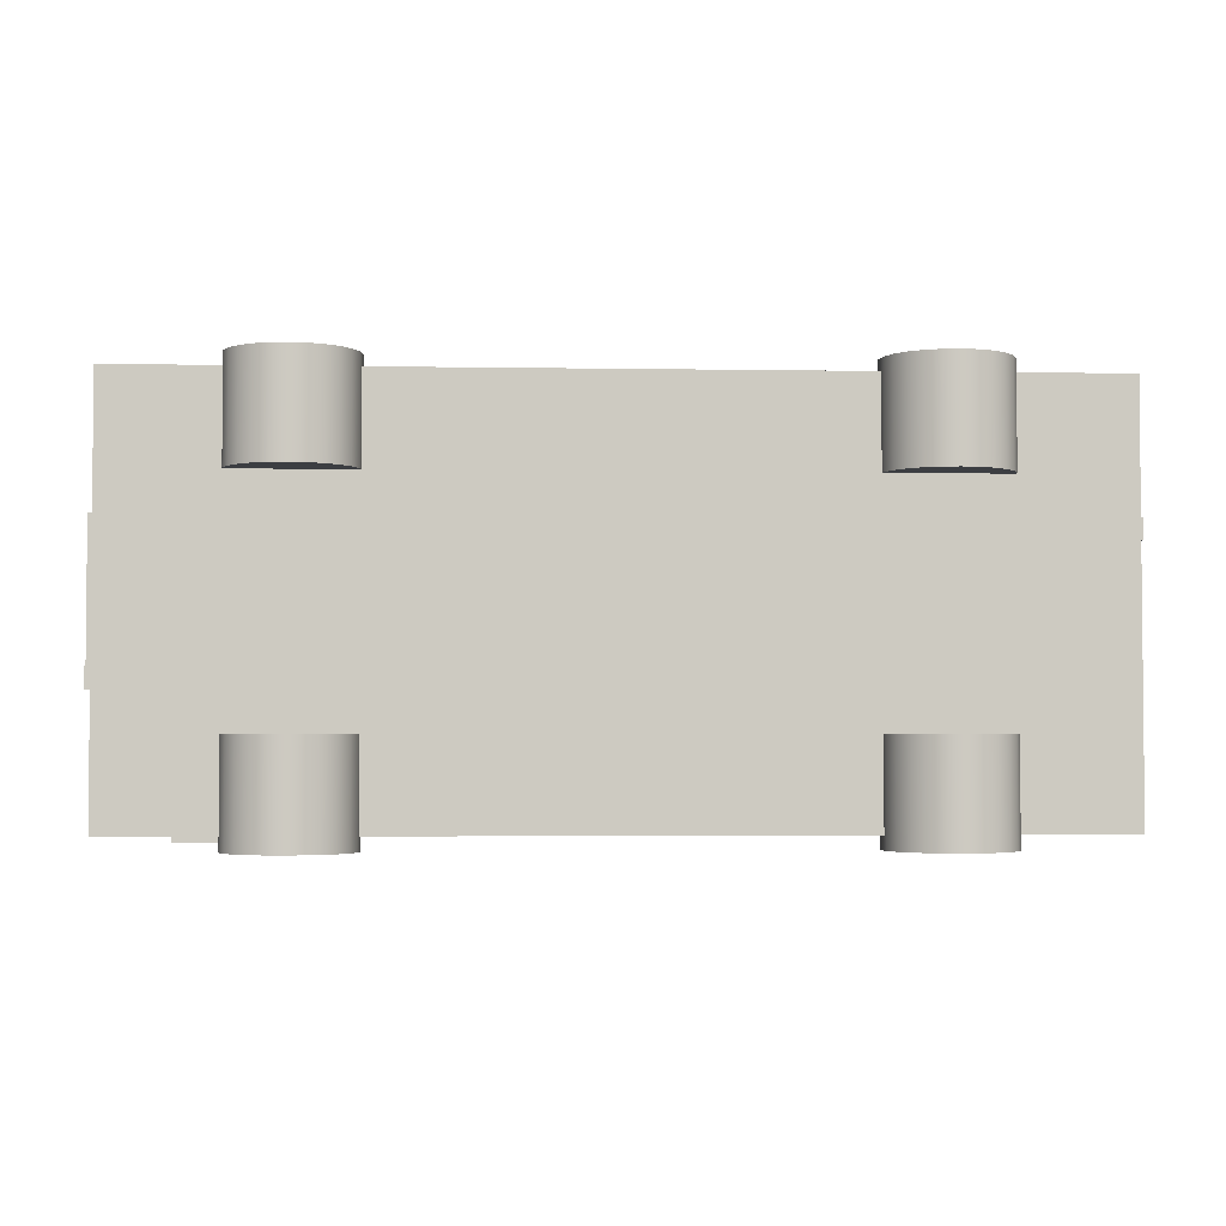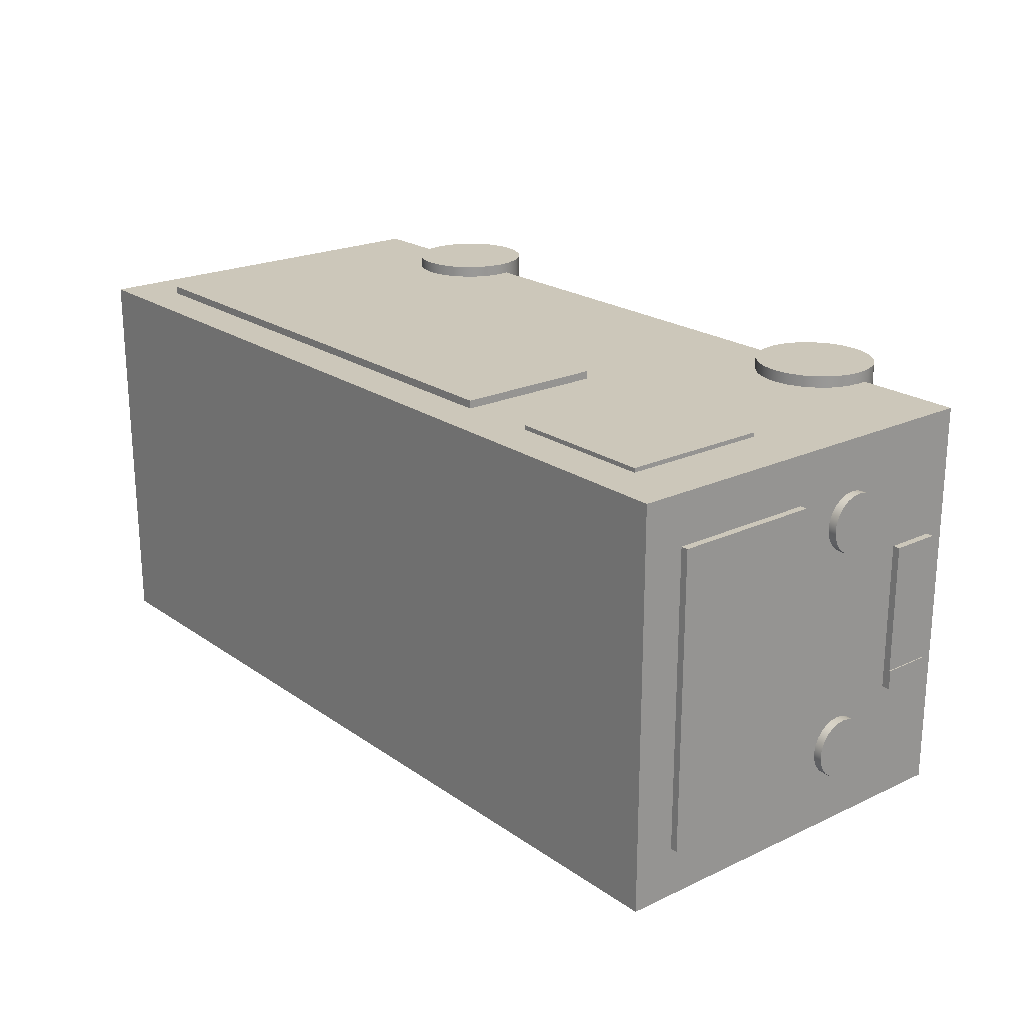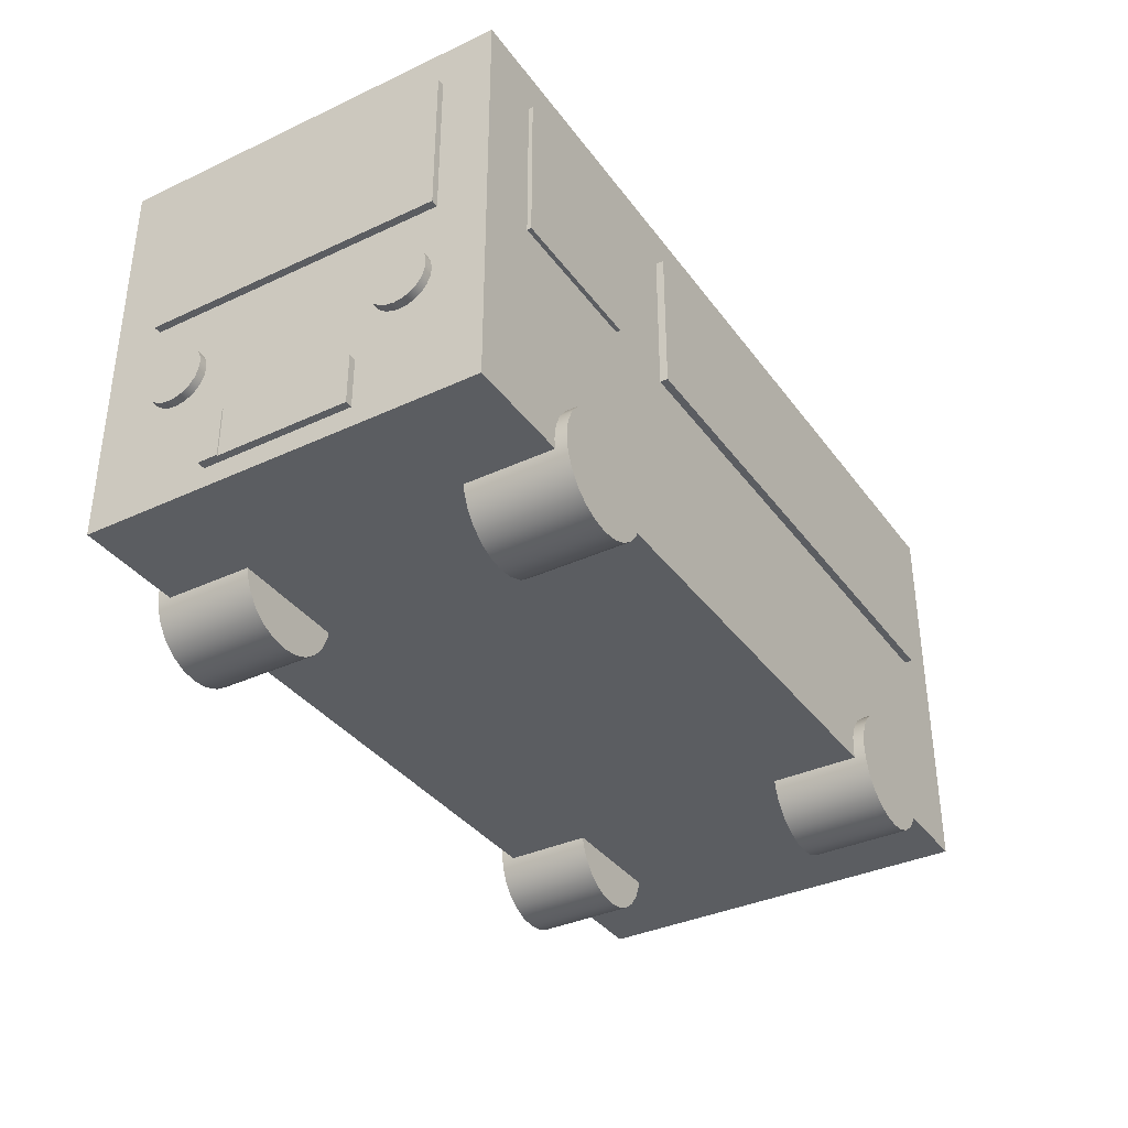
<metadata>
{"format":"obj","ext":"obj","renderer":"f3d","projection":"perspective","resolution":1024,"background":"white","views":[{"elev":-3.1,"azim":-3.3,"up":"+Z"},{"elev":21.5,"azim":-129.5,"up":"+Z"},{"elev":-36.1,"azim":-58.6,"up":"+Y"}]}
</metadata>
<code>
o deur
v -2.38 4.111 -1.069
v -2.38 4.111 -2.069
v -2.38 1.111 -1.069
v -2.38 1.111 -2.069
v -3.88 4.111 -2.069
v -3.88 4.111 -1.069
v -3.88 1.111 -2.069
v -3.88 1.111 -1.069
f 1 3 4 2
f 5 7 8 6
f 5 6 1 2
f 8 7 4 3
f 6 8 3 1
f 2 4 7 5
o ruit_rechts
v 3.924 4.155 -1.069
v 3.924 4.155 -2.069
v 3.924 2.655 -1.069
v 3.924 2.655 -2.069
v -1.576 4.155 -2.069
v -1.576 4.155 -1.069
v -1.576 2.655 -2.069
v -1.576 2.655 -1.069
f 9 11 12 10
f 13 15 16 14
f 13 14 9 10
f 16 15 12 11
f 14 16 11 9
f 10 12 15 13
o achterruit
v 4.591 4.155 1.5
v 4.591 4.155 -1.5
v 4.591 2.655 1.5
v 4.591 2.655 -1.5
v 3.591 4.155 -1.5
v 3.591 4.155 1.5
v 3.591 2.655 -1.5
v 3.591 2.655 1.5
f 17 19 20 18
f 21 23 24 22
f 21 22 17 18
f 24 23 20 19
f 22 24 19 17
f 18 20 23 21
o Cylinder
v 2.824 0.072 -1.133
v 2.979 0.0924 -1.133
v 3.123 0.1524 -1.133
v 3.248 0.2477 -1.133
v 3.343 0.372 -1.133
v 3.403 0.5167 -1.133
v 3.424 0.672 -1.133
v 3.403 0.8273 -1.133
v 3.343 0.972 -1.133
v 3.248 1.096 -1.133
v 3.123 1.192 -1.133
v 2.979 1.252 -1.133
v 2.824 1.272 -1.133
v 2.668 1.252 -1.133
v 2.523 1.192 -1.133
v 2.399 1.096 -1.133
v 2.304 0.972 -1.133
v 2.244 0.8273 -1.133
v 2.224 0.672 -1.133
v 2.244 0.5167 -1.133
v 2.304 0.372 -1.133
v 2.399 0.2477 -1.133
v 2.523 0.1524 -1.133
v 2.668 0.0924 -1.133
v 2.824 0.072 -2.132
v 2.979 0.0924 -2.132
v 3.123 0.1524 -2.132
v 3.248 0.2477 -2.132
v 3.343 0.372 -2.132
v 3.403 0.5167 -2.132
v 3.424 0.672 -2.132
v 3.403 0.8273 -2.132
v 3.343 0.972 -2.132
v 3.248 1.096 -2.132
v 3.123 1.192 -2.132
v 2.979 1.252 -2.132
v 2.824 1.272 -2.132
v 2.668 1.252 -2.132
v 2.523 1.192 -2.132
v 2.399 1.096 -2.132
v 2.304 0.972 -2.132
v 2.244 0.8273 -2.132
v 2.224 0.672 -2.132
v 2.244 0.5167 -2.132
v 2.304 0.372 -2.132
v 2.399 0.2477 -2.132
v 2.523 0.1524 -2.132
v 2.668 0.0924 -2.132
v 2.824 0.672 -1.133
v 2.824 0.672 -2.132
f 25 49 50 26
f 26 50 51 27
f 27 51 52 28
f 28 52 53 29
f 29 53 54 30
f 30 54 55 31
f 31 55 56 32
f 32 56 57 33
f 33 57 58 34
f 34 58 59 35
f 35 59 60 36
f 36 60 61 37
f 37 61 62 38
f 38 62 63 39
f 39 63 64 40
f 40 64 65 41
f 41 65 66 42
f 42 66 67 43
f 43 67 68 44
f 44 68 69 45
f 45 69 70 46
f 46 70 71 47
f 47 71 72 48
f 48 72 49 25
f 25 26 73
f 26 27 73
f 27 28 73
f 28 29 73
f 29 30 73
f 30 31 73
f 31 32 73
f 32 33 73
f 33 34 73
f 34 35 73
f 35 36 73
f 36 37 73
f 37 38 73
f 38 39 73
f 39 40 73
f 40 41 73
f 41 42 73
f 42 43 73
f 43 44 73
f 44 45 73
f 45 46 73
f 46 47 73
f 47 48 73
f 48 25 73
f 50 49 74
f 51 50 74
f 52 51 74
f 53 52 74
f 54 53 74
f 55 54 74
f 56 55 74
f 57 56 74
f 58 57 74
f 59 58 74
f 60 59 74
f 61 60 74
f 62 61 74
f 63 62 74
f 64 63 74
f 65 64 74
f 66 65 74
f 67 66 74
f 68 67 74
f 69 68 74
f 70 69 74
f 71 70 74
f 72 71 74
f 49 72 74
o Cylinder2
v -2.826 0.072 2.116
v -2.671 0.0924 2.116
v -2.526 0.1524 2.116
v -2.402 0.2477 2.116
v -2.307 0.372 2.116
v -2.247 0.5167 2.116
v -2.226 0.672 2.116
v -2.247 0.8273 2.116
v -2.307 0.972 2.116
v -2.402 1.096 2.116
v -2.526 1.192 2.116
v -2.671 1.252 2.116
v -2.826 1.272 2.116
v -2.981 1.252 2.116
v -3.126 1.192 2.116
v -3.25 1.096 2.116
v -3.346 0.972 2.116
v -3.406 0.8273 2.116
v -3.426 0.672 2.116
v -3.406 0.5167 2.116
v -3.346 0.372 2.116
v -3.25 0.2477 2.116
v -3.126 0.1524 2.116
v -2.981 0.0924 2.116
v -2.826 0.072 1.116
v -2.671 0.0924 1.116
v -2.526 0.1524 1.116
v -2.402 0.2477 1.116
v -2.307 0.372 1.116
v -2.247 0.5167 1.116
v -2.226 0.672 1.116
v -2.247 0.8273 1.116
v -2.307 0.972 1.116
v -2.402 1.096 1.116
v -2.526 1.192 1.116
v -2.671 1.252 1.116
v -2.826 1.272 1.116
v -2.981 1.252 1.116
v -3.126 1.192 1.116
v -3.25 1.096 1.116
v -3.346 0.972 1.116
v -3.406 0.8273 1.116
v -3.426 0.672 1.116
v -3.406 0.5167 1.116
v -3.346 0.372 1.116
v -3.25 0.2477 1.116
v -3.126 0.1524 1.116
v -2.981 0.0924 1.116
v -2.826 0.672 2.116
v -2.826 0.672 1.116
f 75 99 100 76
f 76 100 101 77
f 77 101 102 78
f 78 102 103 79
f 79 103 104 80
f 80 104 105 81
f 81 105 106 82
f 82 106 107 83
f 83 107 108 84
f 84 108 109 85
f 85 109 110 86
f 86 110 111 87
f 87 111 112 88
f 88 112 113 89
f 89 113 114 90
f 90 114 115 91
f 91 115 116 92
f 92 116 117 93
f 93 117 118 94
f 94 118 119 95
f 95 119 120 96
f 96 120 121 97
f 97 121 122 98
f 98 122 99 75
f 75 76 123
f 76 77 123
f 77 78 123
f 78 79 123
f 79 80 123
f 80 81 123
f 81 82 123
f 82 83 123
f 83 84 123
f 84 85 123
f 85 86 123
f 86 87 123
f 87 88 123
f 88 89 123
f 89 90 123
f 90 91 123
f 91 92 123
f 92 93 123
f 93 94 123
f 94 95 123
f 95 96 123
f 96 97 123
f 97 98 123
f 98 75 123
f 100 99 124
f 101 100 124
f 102 101 124
f 103 102 124
f 104 103 124
f 105 104 124
f 106 105 124
f 107 106 124
f 108 107 124
f 109 108 124
f 110 109 124
f 111 110 124
f 112 111 124
f 113 112 124
f 114 113 124
f 115 114 124
f 116 115 124
f 117 116 124
f 118 117 124
f 119 118 124
f 120 119 124
f 121 120 124
f 122 121 124
f 99 122 124
o voorruit
v -3.573 4.155 1.5
v -3.573 4.155 -1.5
v -3.573 2.655 1.5
v -3.573 2.655 -1.5
v -4.573 4.155 -1.5
v -4.573 4.155 1.5
v -4.573 2.655 -1.5
v -4.573 2.655 1.5
f 125 127 128 126
f 129 131 132 130
f 129 130 125 126
f 132 131 128 127
f 130 132 127 125
f 126 128 131 129
o Box
v 4.5 4.582 2
v 4.5 4.582 -2
v 4.5 0.5817 2
v 4.5 0.5817 -2
v -4.5 4.582 -2
v -4.5 4.582 2
v -4.5 0.5817 -2
v -4.5 0.5817 2
f 133 135 136 134
f 137 139 140 138
f 137 138 133 134
f 140 139 136 135
f 138 140 135 133
f 134 136 139 137
o kenteken_voor
v -3.573 1.287 0.75
v -3.573 1.287 -0.75
v -3.573 0.7869 0.75
v -3.573 0.7869 -0.75
v -4.573 1.287 -0.75
v -4.573 1.287 0.75
v -4.573 0.7869 -0.75
v -4.573 0.7869 0.75
f 141 143 144 142
f 145 147 148 146
f 145 146 141 142
f 148 147 144 143
f 146 148 143 141
f 142 144 147 145
o kenteken_blauw_voor.001
v 4.579 1.287 0.7617
v 4.579 1.287 0.5617
v 4.579 0.7869 0.7617
v 4.579 0.7869 0.5617
v 3.579 1.287 0.5617
v 3.579 1.287 0.7617
v 3.579 0.7869 0.5617
v 3.579 0.7869 0.7617
f 149 151 152 150
f 153 155 156 154
f 153 154 149 150
f 156 155 152 151
f 154 156 151 149
f 150 152 155 153
o ruit_bestuurder
v -2.38 4.147 2.042
v -2.38 4.147 1.042
v -2.38 2.647 2.042
v -2.38 2.647 1.042
v -3.88 4.147 1.042
v -3.88 4.147 2.042
v -3.88 2.647 1.042
v -3.88 2.647 2.042
f 157 159 160 158
f 161 163 164 162
f 161 162 157 158
f 164 163 160 159
f 162 164 159 157
f 158 160 163 161
o achterlicht_links
v 4.609 1.862 1.787
v 4.609 1.862 1.287
v 4.609 1.062 1.787
v 4.609 1.062 1.287
v 3.609 1.862 1.287
v 3.609 1.862 1.787
v 3.609 1.062 1.287
v 3.609 1.062 1.787
f 165 167 168 166
f 169 171 172 170
f 169 170 165 166
f 172 171 168 167
f 170 172 167 165
f 166 168 171 169
o Cylinder1
v -2.826 0.072 -1.133
v -2.671 0.0924 -1.133
v -2.526 0.1524 -1.133
v -2.402 0.2477 -1.133
v -2.307 0.372 -1.133
v -2.247 0.5167 -1.133
v -2.226 0.672 -1.133
v -2.247 0.8273 -1.133
v -2.307 0.972 -1.133
v -2.402 1.096 -1.133
v -2.526 1.192 -1.133
v -2.671 1.252 -1.133
v -2.826 1.272 -1.133
v -2.981 1.252 -1.133
v -3.126 1.192 -1.133
v -3.25 1.096 -1.133
v -3.346 0.972 -1.133
v -3.406 0.8273 -1.133
v -3.426 0.672 -1.133
v -3.406 0.5167 -1.133
v -3.346 0.372 -1.133
v -3.25 0.2477 -1.133
v -3.126 0.1524 -1.133
v -2.981 0.0924 -1.133
v -2.826 0.072 -2.132
v -2.671 0.0924 -2.132
v -2.526 0.1524 -2.132
v -2.402 0.2477 -2.132
v -2.307 0.372 -2.132
v -2.247 0.5167 -2.132
v -2.226 0.672 -2.132
v -2.247 0.8273 -2.132
v -2.307 0.972 -2.132
v -2.402 1.096 -2.132
v -2.526 1.192 -2.132
v -2.671 1.252 -2.132
v -2.826 1.272 -2.132
v -2.981 1.252 -2.132
v -3.126 1.192 -2.132
v -3.25 1.096 -2.132
v -3.346 0.972 -2.132
v -3.406 0.8273 -2.132
v -3.426 0.672 -2.132
v -3.406 0.5167 -2.132
v -3.346 0.372 -2.132
v -3.25 0.2477 -2.132
v -3.126 0.1524 -2.132
v -2.981 0.0924 -2.132
v -2.826 0.672 -1.133
v -2.826 0.672 -2.132
f 173 197 198 174
f 174 198 199 175
f 175 199 200 176
f 176 200 201 177
f 177 201 202 178
f 178 202 203 179
f 179 203 204 180
f 180 204 205 181
f 181 205 206 182
f 182 206 207 183
f 183 207 208 184
f 184 208 209 185
f 185 209 210 186
f 186 210 211 187
f 187 211 212 188
f 188 212 213 189
f 189 213 214 190
f 190 214 215 191
f 191 215 216 192
f 192 216 217 193
f 193 217 218 194
f 194 218 219 195
f 195 219 220 196
f 196 220 197 173
f 173 174 221
f 174 175 221
f 175 176 221
f 176 177 221
f 177 178 221
f 178 179 221
f 179 180 221
f 180 181 221
f 181 182 221
f 182 183 221
f 183 184 221
f 184 185 221
f 185 186 221
f 186 187 221
f 187 188 221
f 188 189 221
f 189 190 221
f 190 191 221
f 191 192 221
f 192 193 221
f 193 194 221
f 194 195 221
f 195 196 221
f 196 173 221
f 198 197 222
f 199 198 222
f 200 199 222
f 201 200 222
f 202 201 222
f 203 202 222
f 204 203 222
f 205 204 222
f 206 205 222
f 207 206 222
f 208 207 222
f 209 208 222
f 210 209 222
f 211 210 222
f 212 211 222
f 213 212 222
f 214 213 222
f 215 214 222
f 216 215 222
f 217 216 222
f 218 217 222
f 219 218 222
f 220 219 222
f 197 220 222
o ruit_links
v 3.924 4.155 2.079
v 3.924 4.155 1.079
v 3.924 2.655 2.079
v 3.924 2.655 1.079
v -1.576 4.155 1.079
v -1.576 4.155 2.079
v -1.576 2.655 1.079
v -1.576 2.655 2.079
f 223 225 226 224
f 227 229 230 228
f 227 228 223 224
f 230 229 226 225
f 228 230 225 223
f 224 226 229 227
o kenteken_blauw_voor
v -3.585 1.287 -0.5562
v -3.585 1.287 -0.7562
v -3.585 0.7869 -0.5562
v -3.585 0.7869 -0.7562
v -4.585 1.287 -0.7562
v -4.585 1.287 -0.5562
v -4.585 0.7869 -0.7562
v -4.585 0.7869 -0.5562
f 231 233 234 232
f 235 237 238 236
f 235 236 231 232
f 238 237 234 233
f 236 238 233 231
f 232 234 237 235
o koplamp_2
v -4.586 1.949 1.477
v -4.586 2.027 1.467
v -4.586 2.099 1.437
v -4.586 2.161 1.389
v -4.586 2.209 1.327
v -4.586 2.239 1.254
v -4.586 2.249 1.177
v -4.586 2.239 1.099
v -4.586 2.209 1.027
v -4.586 2.161 0.9647
v -4.586 2.099 0.917
v -4.586 2.027 0.887
v -4.586 1.949 0.8768
v -4.586 1.871 0.887
v -4.586 1.799 0.917
v -4.586 1.737 0.9647
v -4.586 1.689 1.027
v -4.586 1.659 1.099
v -4.586 1.649 1.177
v -4.586 1.659 1.254
v -4.586 1.689 1.327
v -4.586 1.737 1.389
v -4.586 1.799 1.437
v -4.586 1.871 1.467
v -3.586 1.949 1.477
v -3.586 2.027 1.467
v -3.586 2.099 1.437
v -3.586 2.161 1.389
v -3.586 2.209 1.327
v -3.586 2.239 1.254
v -3.586 2.249 1.177
v -3.586 2.239 1.099
v -3.586 2.209 1.027
v -3.586 2.161 0.9647
v -3.586 2.099 0.917
v -3.586 2.027 0.887
v -3.586 1.949 0.8768
v -3.586 1.871 0.887
v -3.586 1.799 0.917
v -3.586 1.737 0.9647
v -3.586 1.689 1.027
v -3.586 1.659 1.099
v -3.586 1.649 1.177
v -3.586 1.659 1.254
v -3.586 1.689 1.327
v -3.586 1.737 1.389
v -3.586 1.799 1.437
v -3.586 1.871 1.467
v -4.586 1.949 1.177
v -3.586 1.949 1.177
f 239 263 264 240
f 240 264 265 241
f 241 265 266 242
f 242 266 267 243
f 243 267 268 244
f 244 268 269 245
f 245 269 270 246
f 246 270 271 247
f 247 271 272 248
f 248 272 273 249
f 249 273 274 250
f 250 274 275 251
f 251 275 276 252
f 252 276 277 253
f 253 277 278 254
f 254 278 279 255
f 255 279 280 256
f 256 280 281 257
f 257 281 282 258
f 258 282 283 259
f 259 283 284 260
f 260 284 285 261
f 261 285 286 262
f 262 286 263 239
f 239 240 287
f 240 241 287
f 241 242 287
f 242 243 287
f 243 244 287
f 244 245 287
f 245 246 287
f 246 247 287
f 247 248 287
f 248 249 287
f 249 250 287
f 250 251 287
f 251 252 287
f 252 253 287
f 253 254 287
f 254 255 287
f 255 256 287
f 256 257 287
f 257 258 287
f 258 259 287
f 259 260 287
f 260 261 287
f 261 262 287
f 262 239 287
f 264 263 288
f 265 264 288
f 266 265 288
f 267 266 288
f 268 267 288
f 269 268 288
f 270 269 288
f 271 270 288
f 272 271 288
f 273 272 288
f 274 273 288
f 275 274 288
f 276 275 288
f 277 276 288
f 278 277 288
f 279 278 288
f 280 279 288
f 281 280 288
f 282 281 288
f 283 282 288
f 284 283 288
f 285 284 288
f 286 285 288
f 263 286 288
o Cylinder3
v 2.824 0.072 2.116
v 2.979 0.0924 2.116
v 3.123 0.1524 2.116
v 3.248 0.2477 2.116
v 3.343 0.372 2.116
v 3.403 0.5167 2.116
v 3.424 0.672 2.116
v 3.403 0.8273 2.116
v 3.343 0.972 2.116
v 3.248 1.096 2.116
v 3.123 1.192 2.116
v 2.979 1.252 2.116
v 2.824 1.272 2.116
v 2.668 1.252 2.116
v 2.523 1.192 2.116
v 2.399 1.096 2.116
v 2.304 0.972 2.116
v 2.244 0.8273 2.116
v 2.224 0.672 2.116
v 2.244 0.5167 2.116
v 2.304 0.372 2.116
v 2.399 0.2477 2.116
v 2.523 0.1524 2.116
v 2.668 0.0924 2.116
v 2.824 0.072 1.116
v 2.979 0.0924 1.116
v 3.123 0.1524 1.116
v 3.248 0.2477 1.116
v 3.343 0.372 1.116
v 3.403 0.5167 1.116
v 3.424 0.672 1.116
v 3.403 0.8273 1.116
v 3.343 0.972 1.116
v 3.248 1.096 1.116
v 3.123 1.192 1.116
v 2.979 1.252 1.116
v 2.824 1.272 1.116
v 2.668 1.252 1.116
v 2.523 1.192 1.116
v 2.399 1.096 1.116
v 2.304 0.972 1.116
v 2.244 0.8273 1.116
v 2.224 0.672 1.116
v 2.244 0.5167 1.116
v 2.304 0.372 1.116
v 2.399 0.2477 1.116
v 2.523 0.1524 1.116
v 2.668 0.0924 1.116
v 2.824 0.672 2.116
v 2.824 0.672 1.116
f 289 313 314 290
f 290 314 315 291
f 291 315 316 292
f 292 316 317 293
f 293 317 318 294
f 294 318 319 295
f 295 319 320 296
f 296 320 321 297
f 297 321 322 298
f 298 322 323 299
f 299 323 324 300
f 300 324 325 301
f 301 325 326 302
f 302 326 327 303
f 303 327 328 304
f 304 328 329 305
f 305 329 330 306
f 306 330 331 307
f 307 331 332 308
f 308 332 333 309
f 309 333 334 310
f 310 334 335 311
f 311 335 336 312
f 312 336 313 289
f 289 290 337
f 290 291 337
f 291 292 337
f 292 293 337
f 293 294 337
f 294 295 337
f 295 296 337
f 296 297 337
f 297 298 337
f 298 299 337
f 299 300 337
f 300 301 337
f 301 302 337
f 302 303 337
f 303 304 337
f 304 305 337
f 305 306 337
f 306 307 337
f 307 308 337
f 308 309 337
f 309 310 337
f 310 311 337
f 311 312 337
f 312 289 337
f 314 313 338
f 315 314 338
f 316 315 338
f 317 316 338
f 318 317 338
f 319 318 338
f 320 319 338
f 321 320 338
f 322 321 338
f 323 322 338
f 324 323 338
f 325 324 338
f 326 325 338
f 327 326 338
f 328 327 338
f 329 328 338
f 330 329 338
f 331 330 338
f 332 331 338
f 333 332 338
f 334 333 338
f 335 334 338
f 336 335 338
f 313 336 338
o kenteken_achter
v 4.535 1.287 0.75
v 4.535 1.287 -0.75
v 4.535 0.7869 0.75
v 4.535 0.7869 -0.75
v 3.535 1.287 -0.75
v 3.535 1.287 0.75
v 3.535 0.7869 -0.75
v 3.535 0.7869 0.75
f 339 341 342 340
f 343 345 346 344
f 343 344 339 340
f 346 345 342 341
f 344 346 341 339
f 340 342 345 343
o achterlicht_links1
v 4.609 1.862 -1.302
v 4.609 1.862 -1.802
v 4.609 1.062 -1.302
v 4.609 1.062 -1.802
v 3.609 1.862 -1.802
v 3.609 1.862 -1.302
v 3.609 1.062 -1.802
v 3.609 1.062 -1.302
f 347 349 350 348
f 351 353 354 352
f 351 352 347 348
f 354 353 350 349
f 352 354 349 347
f 348 350 353 351
o koplamp_1
v -4.586 1.949 -0.879
v -4.586 2.027 -0.8892
v -4.586 2.099 -0.9192
v -4.586 2.161 -0.9669
v -4.586 2.209 -1.029
v -4.586 2.239 -1.101
v -4.586 2.249 -1.179
v -4.586 2.239 -1.257
v -4.586 2.209 -1.329
v -4.586 2.161 -1.391
v -4.586 2.099 -1.439
v -4.586 2.027 -1.469
v -4.586 1.949 -1.479
v -4.586 1.871 -1.469
v -4.586 1.799 -1.439
v -4.586 1.737 -1.391
v -4.586 1.689 -1.329
v -4.586 1.659 -1.257
v -4.586 1.649 -1.179
v -4.586 1.659 -1.101
v -4.586 1.689 -1.029
v -4.586 1.737 -0.9669
v -4.586 1.799 -0.9192
v -4.586 1.871 -0.8892
v -3.586 1.949 -0.879
v -3.586 2.027 -0.8892
v -3.586 2.099 -0.9192
v -3.586 2.161 -0.9669
v -3.586 2.209 -1.029
v -3.586 2.239 -1.101
v -3.586 2.249 -1.179
v -3.586 2.239 -1.257
v -3.586 2.209 -1.329
v -3.586 2.161 -1.391
v -3.586 2.099 -1.439
v -3.586 2.027 -1.469
v -3.586 1.949 -1.479
v -3.586 1.871 -1.469
v -3.586 1.799 -1.439
v -3.586 1.737 -1.391
v -3.586 1.689 -1.329
v -3.586 1.659 -1.257
v -3.586 1.649 -1.179
v -3.586 1.659 -1.101
v -3.586 1.689 -1.029
v -3.586 1.737 -0.9669
v -3.586 1.799 -0.9192
v -3.586 1.871 -0.8892
v -4.586 1.949 -1.179
v -3.586 1.949 -1.179
f 355 379 380 356
f 356 380 381 357
f 357 381 382 358
f 358 382 383 359
f 359 383 384 360
f 360 384 385 361
f 361 385 386 362
f 362 386 387 363
f 363 387 388 364
f 364 388 389 365
f 365 389 390 366
f 366 390 391 367
f 367 391 392 368
f 368 392 393 369
f 369 393 394 370
f 370 394 395 371
f 371 395 396 372
f 372 396 397 373
f 373 397 398 374
f 374 398 399 375
f 375 399 400 376
f 376 400 401 377
f 377 401 402 378
f 378 402 379 355
f 355 356 403
f 356 357 403
f 357 358 403
f 358 359 403
f 359 360 403
f 360 361 403
f 361 362 403
f 362 363 403
f 363 364 403
f 364 365 403
f 365 366 403
f 366 367 403
f 367 368 403
f 368 369 403
f 369 370 403
f 370 371 403
f 371 372 403
f 372 373 403
f 373 374 403
f 374 375 403
f 375 376 403
f 376 377 403
f 377 378 403
f 378 355 403
f 380 379 404
f 381 380 404
f 382 381 404
f 383 382 404
f 384 383 404
f 385 384 404
f 386 385 404
f 387 386 404
f 388 387 404
f 389 388 404
f 390 389 404
f 391 390 404
f 392 391 404
f 393 392 404
f 394 393 404
f 395 394 404
f 396 395 404
f 397 396 404
f 398 397 404
f 399 398 404
f 400 399 404
f 401 400 404
f 402 401 404
f 379 402 404

</code>
